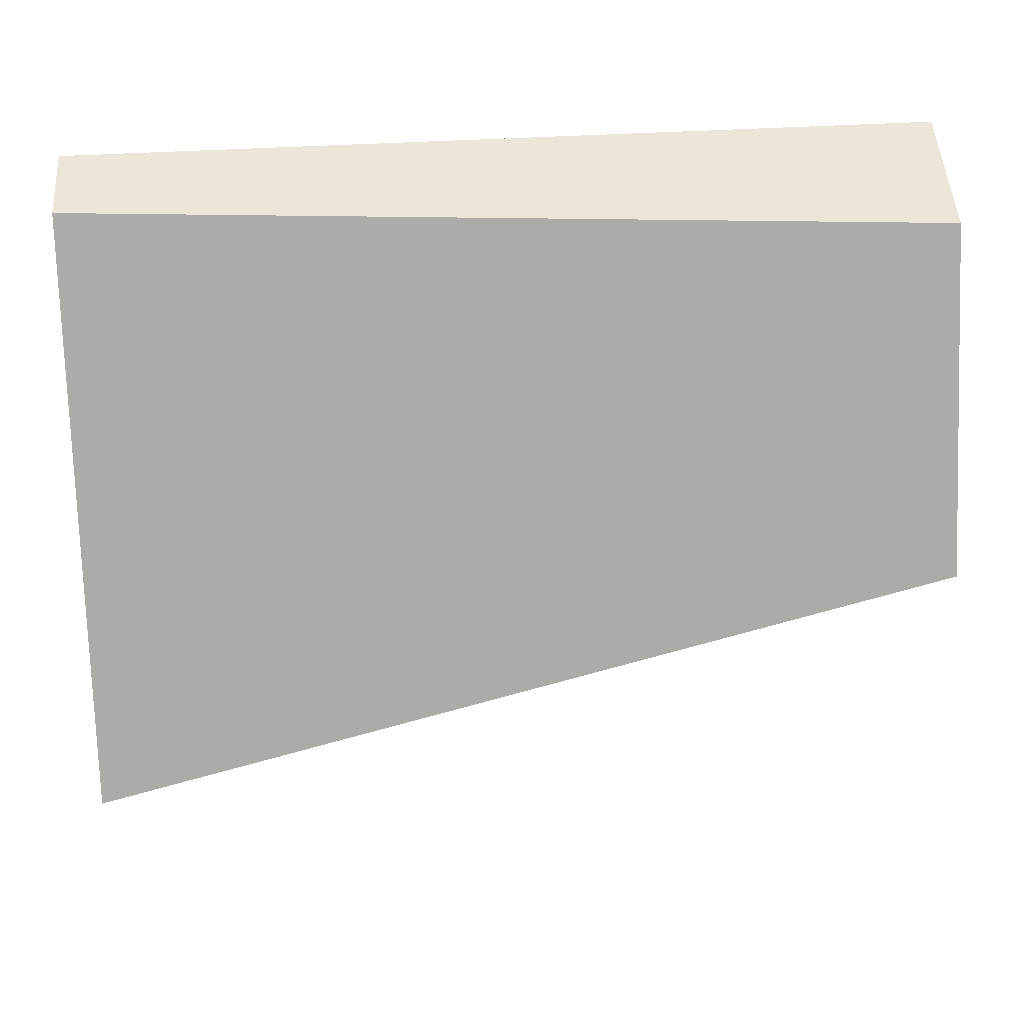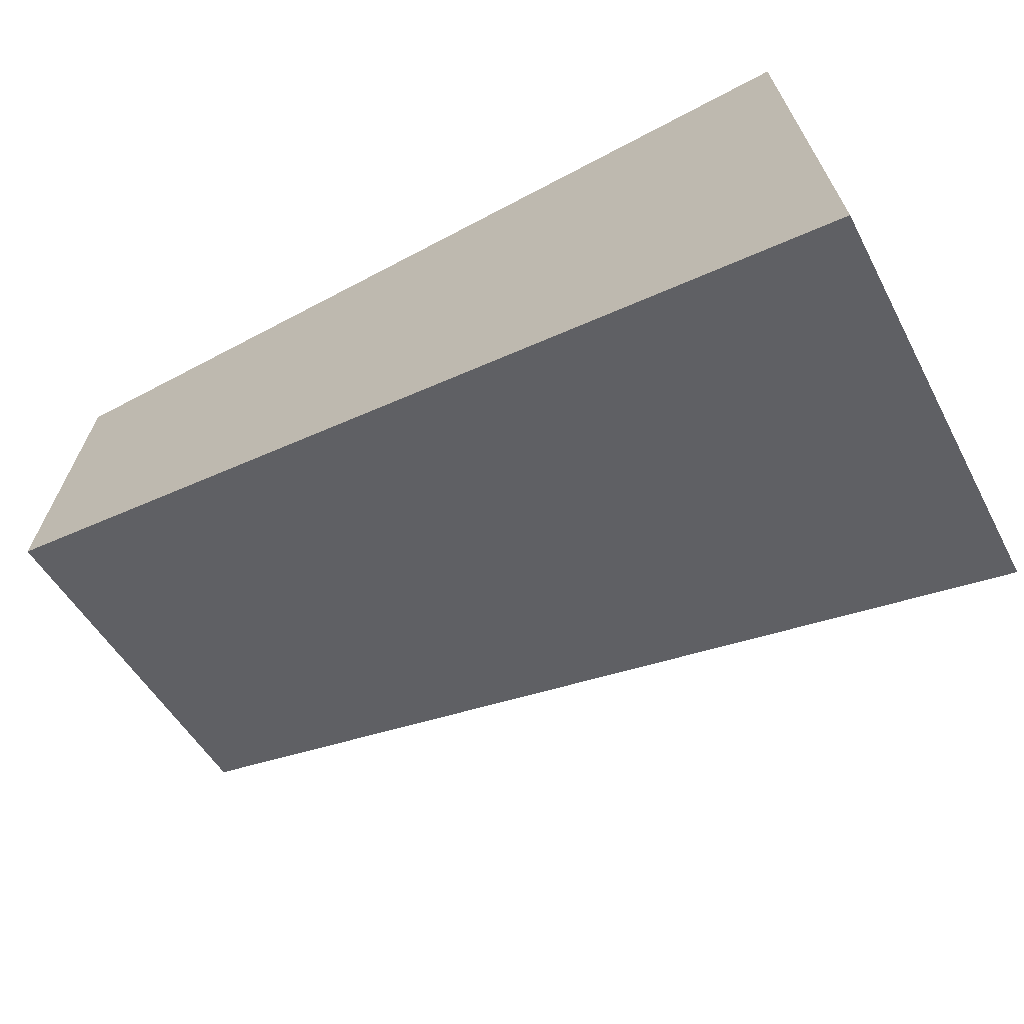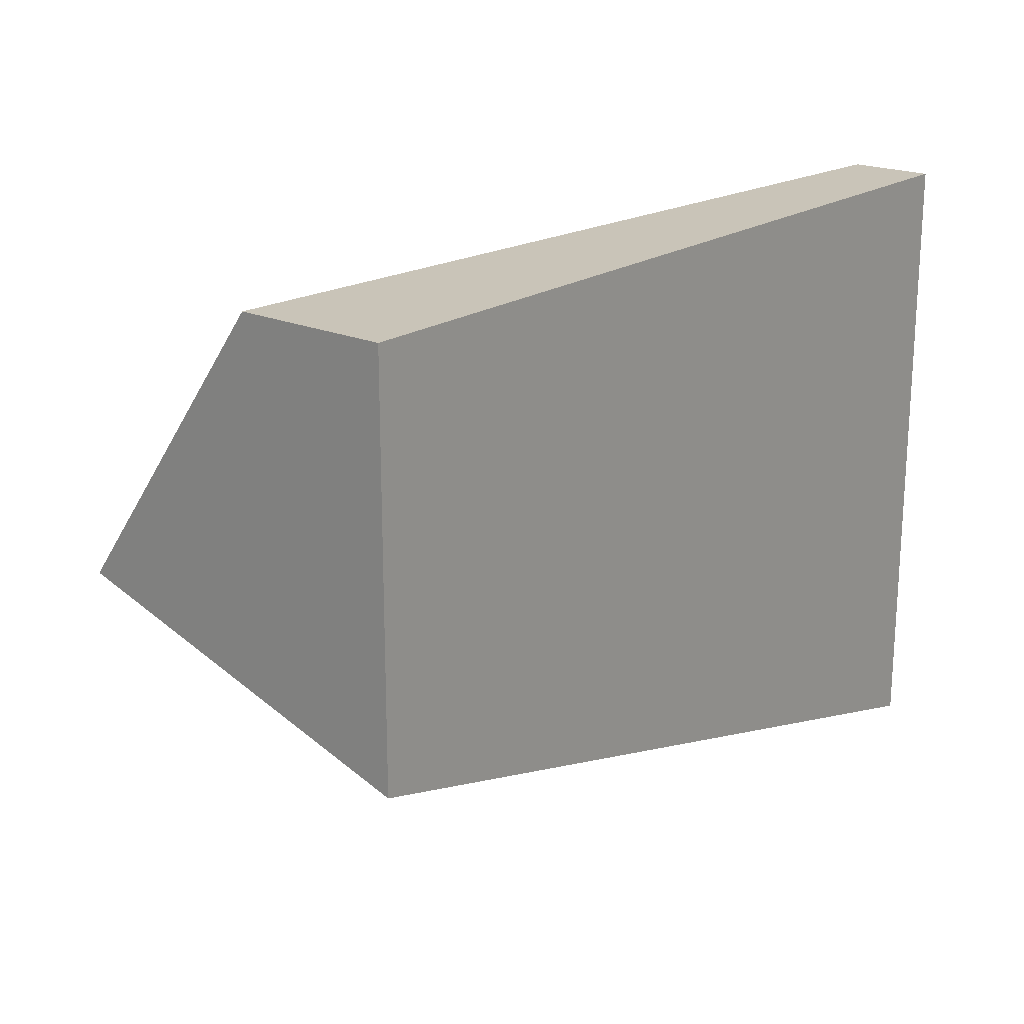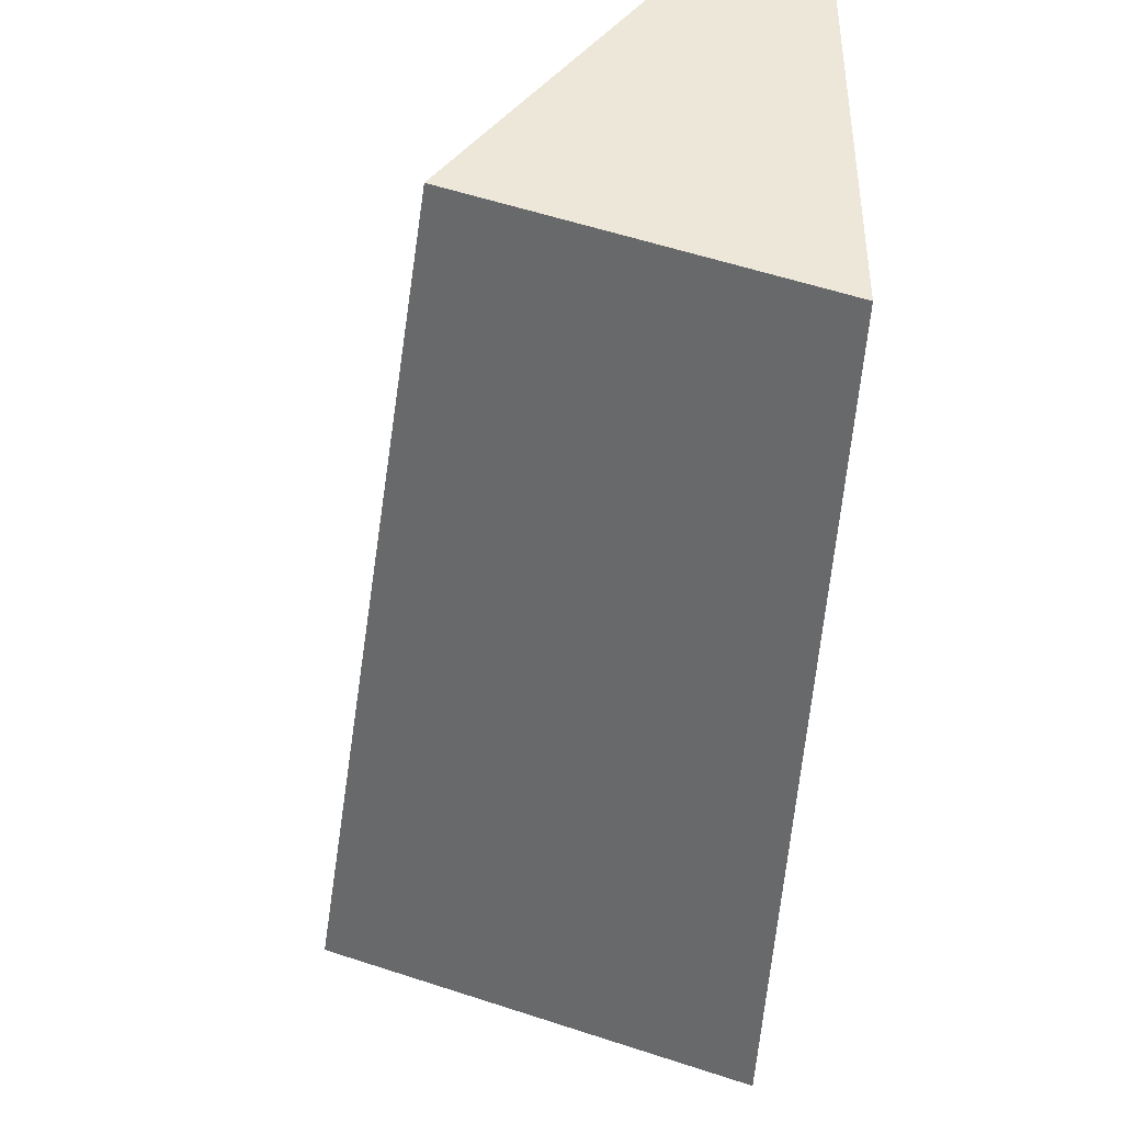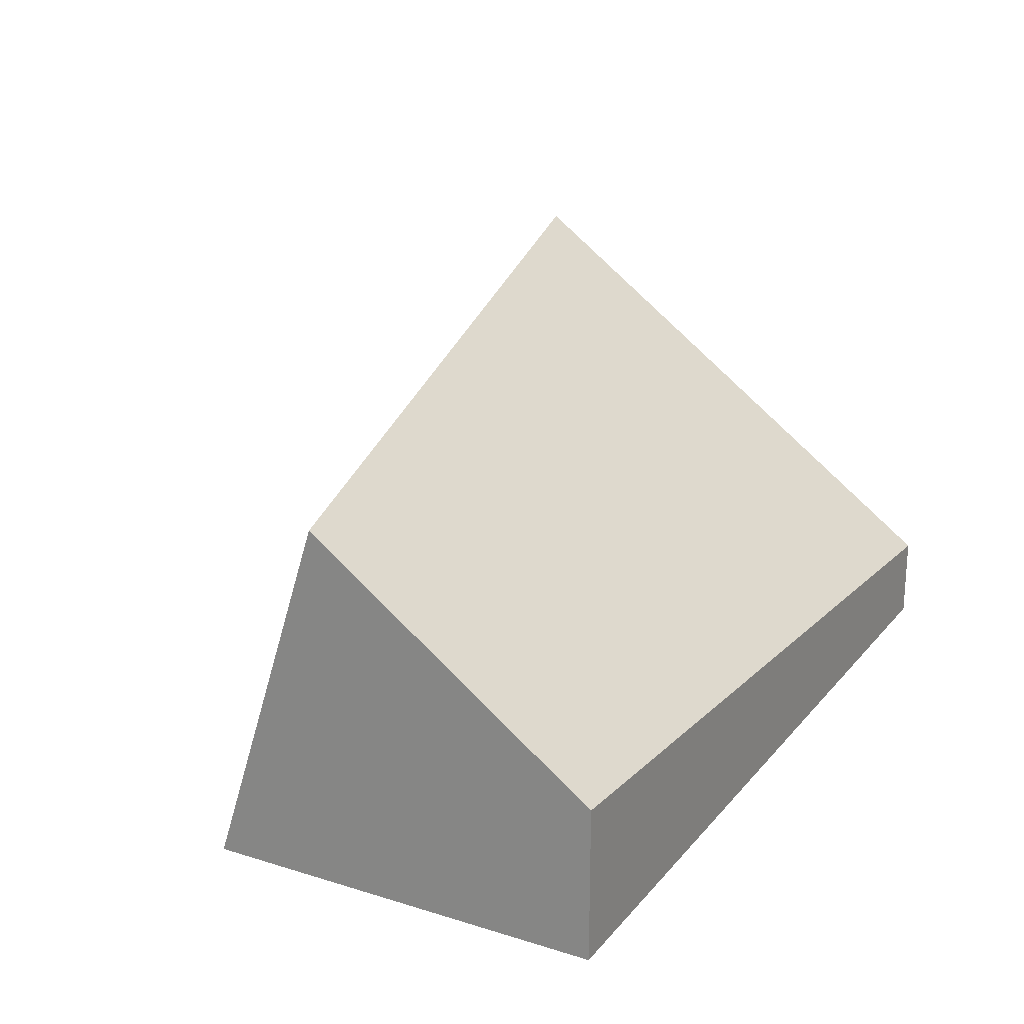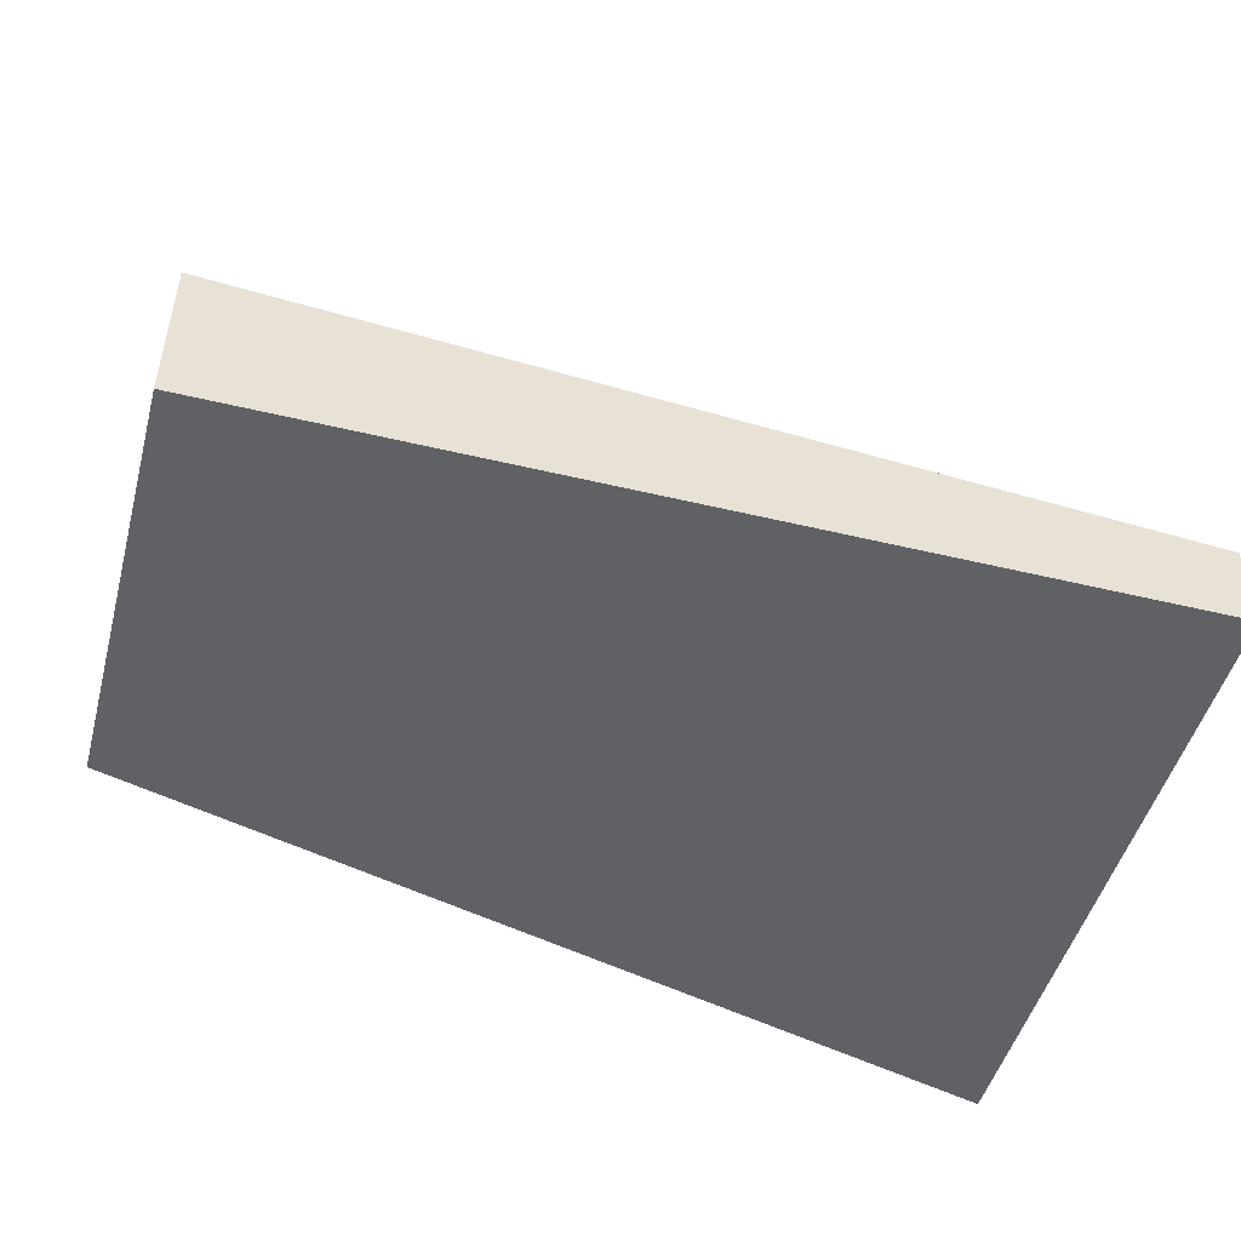
<metadata>
{"format":"obj","ext":"obj","renderer":"f3d","projection":"perspective","resolution":1024,"background":"white","views":[{"elev":49.3,"azim":-3.5,"up":"+Y"},{"elev":-67.7,"azim":-152.2,"up":"+Y"},{"elev":20.1,"azim":129.2,"up":"+Y"},{"elev":-39.9,"azim":86.5,"up":"+Y"},{"elev":21.5,"azim":118.6,"up":"+Z"},{"elev":-48.7,"azim":165.0,"up":"+Z"}]}
</metadata>
<code>
v -70 70 0
v 0.001 70 0
v -70 45.17 24.83
v -69.84 70 6.802
v -70 70 6.79
v -11.35 70 11.35
v 0.001 70 12.23
v -54.89 34.25 33.94
v -70 30.69 35.35
v -38.19 38.18 32.38
v -53.6 34.56 33.82
v -53.88 34.49 33.84
v -14.89 43.67 30.2
v -3.341 46.39 29.13
v 0.001 47.18 28.81
v -70 19.3 0
v -70 23.46 12.89
v 0.001 40.15 7.017
v 0.001 37.89 0
v -8.403 35.66 0
v -29.94 29.94 0
f 2 1 5
f 1 2 19
f 5 1 3
f 1 17 3
f 1 16 17
f 16 1 21
f 20 1 19
f 1 20 21
f 4 2 5
f 2 4 6
f 7 2 6
f 2 7 18
f 19 2 18
f 4 5 3
f 4 3 10
f 8 3 9
f 12 3 8
f 17 9 3
f 10 3 11
f 11 3 12
f 4 14 6
f 4 10 13
f 4 13 14
f 6 15 7
f 6 14 15
f 18 7 15
f 8 9 17
f 12 8 17
f 11 18 10
f 13 10 18
f 12 18 11
f 12 17 20
f 20 18 12
f 14 13 18
f 14 18 15
f 17 16 21
f 20 17 21
f 20 19 18

</code>
